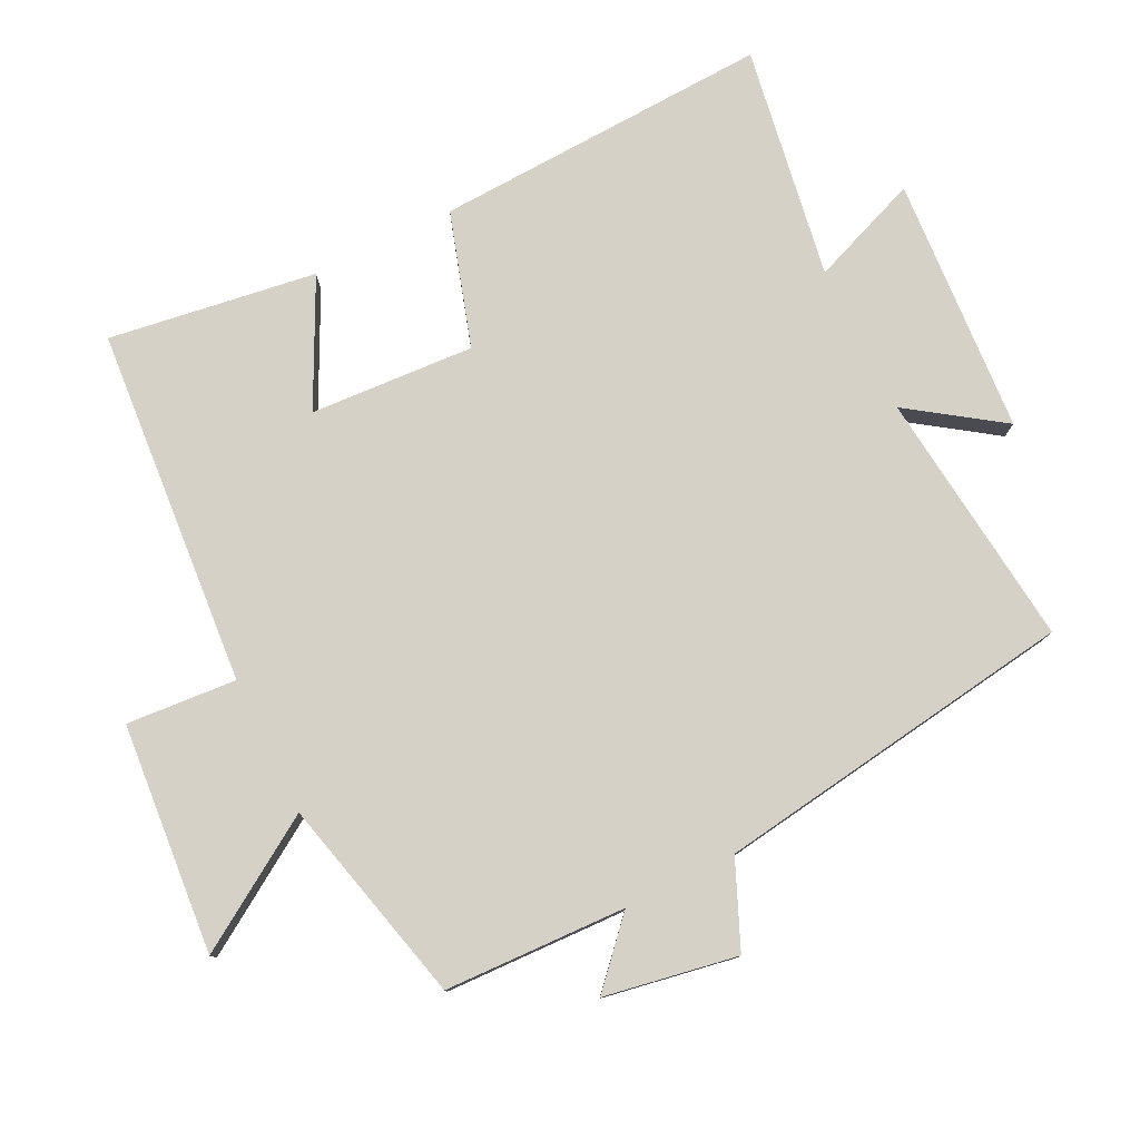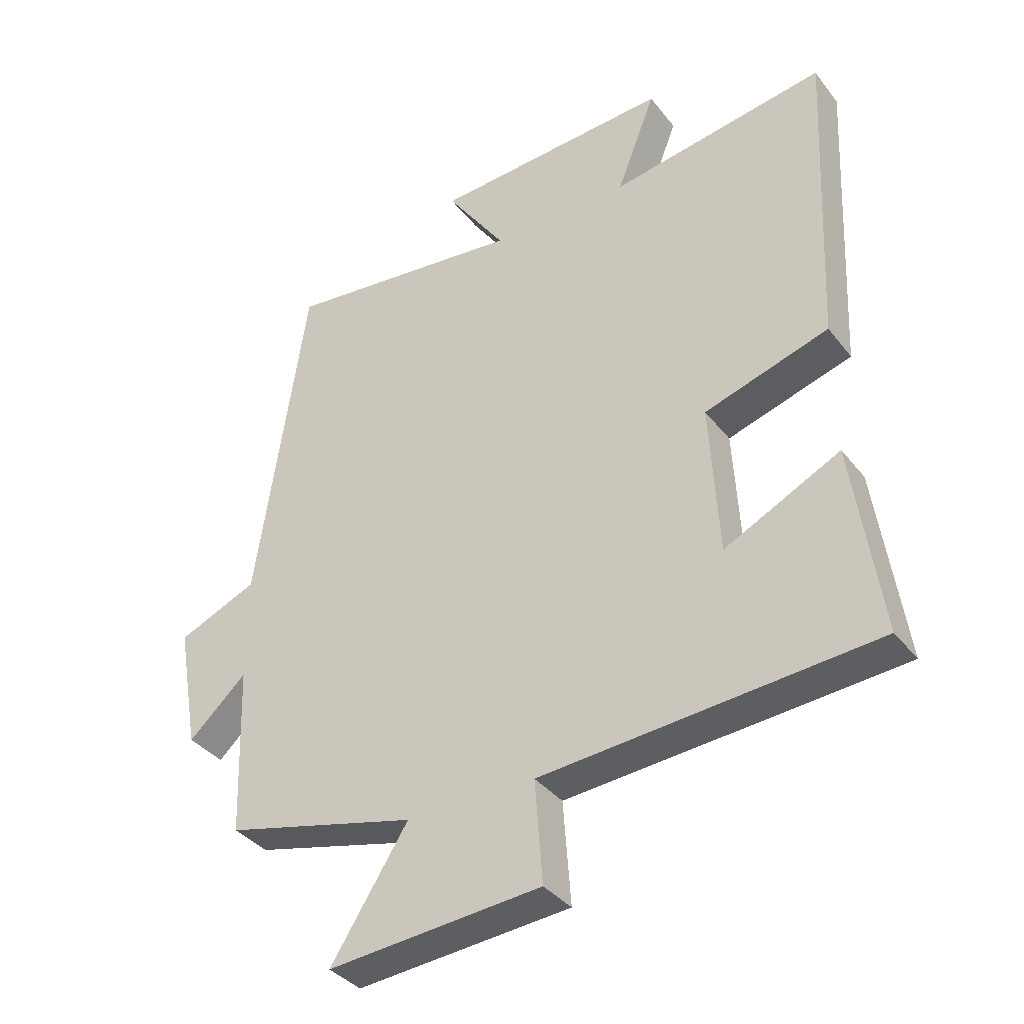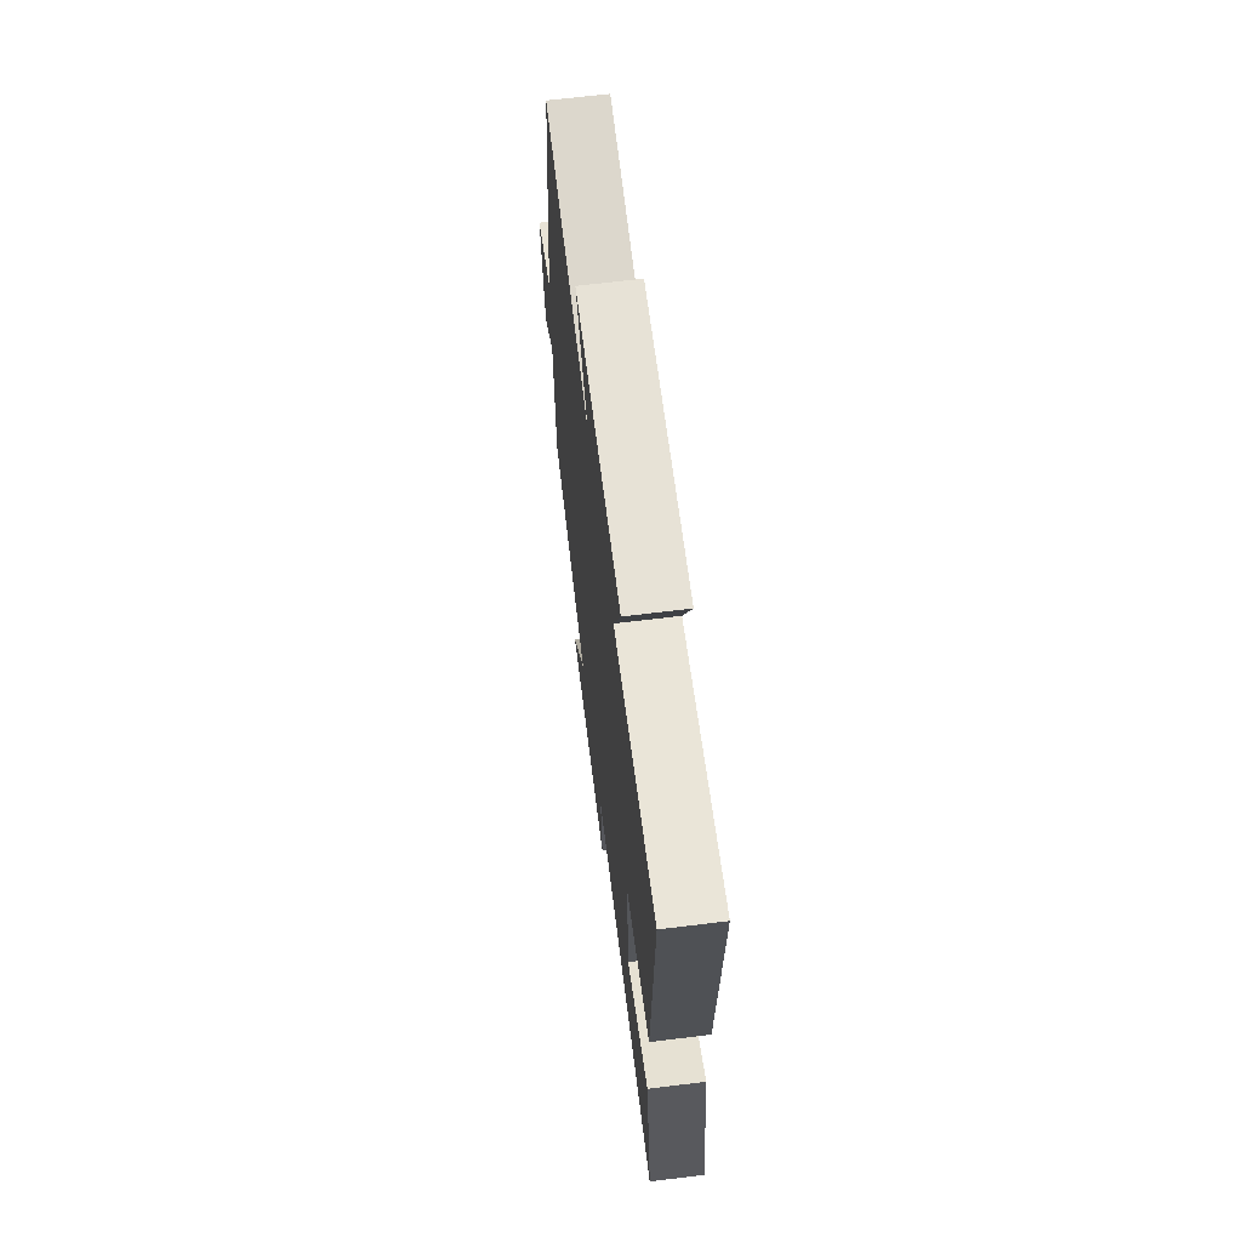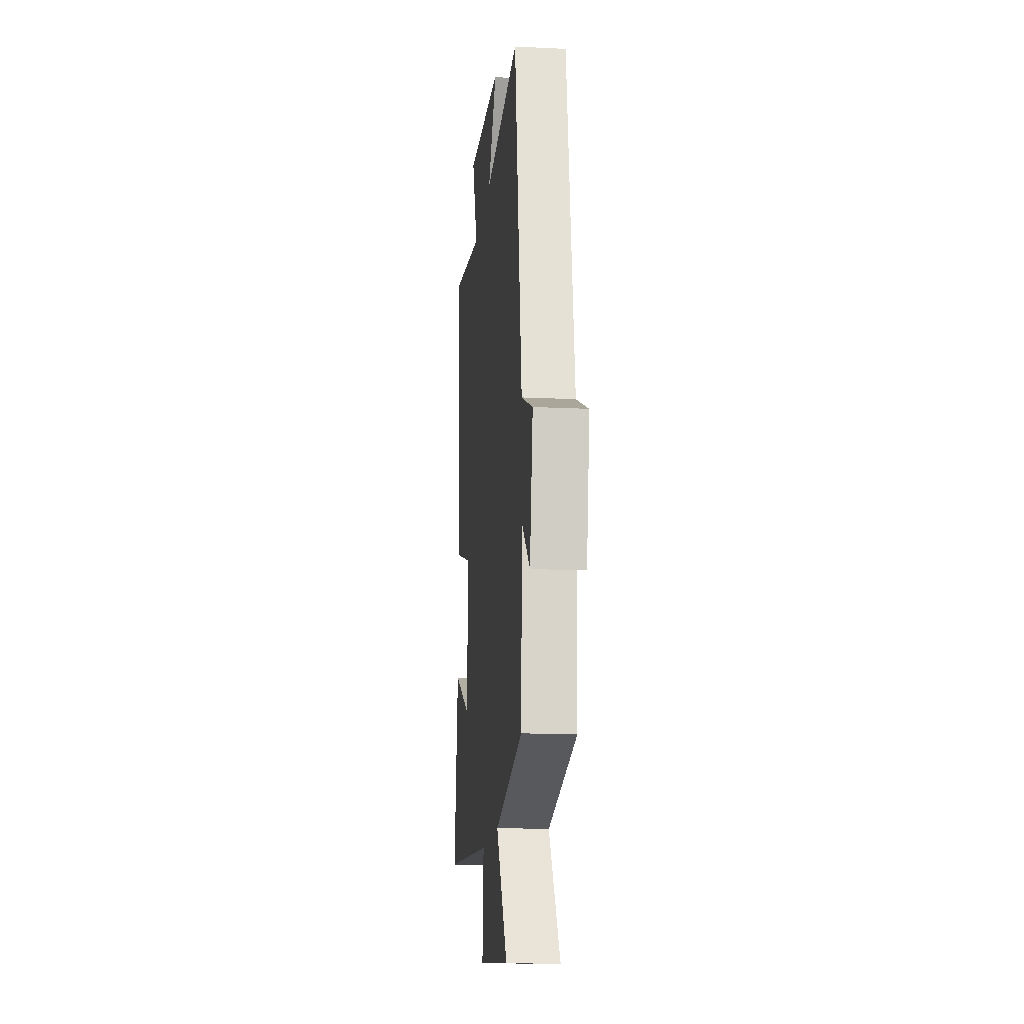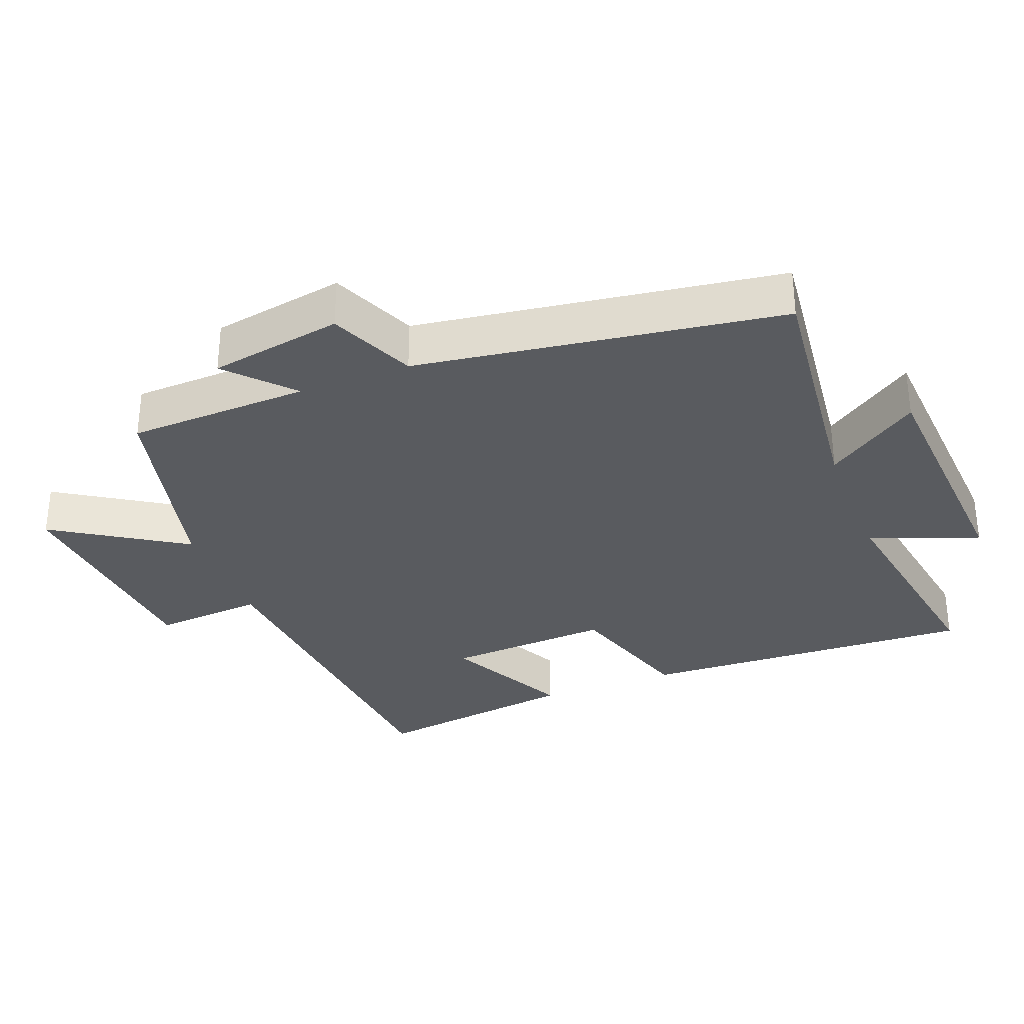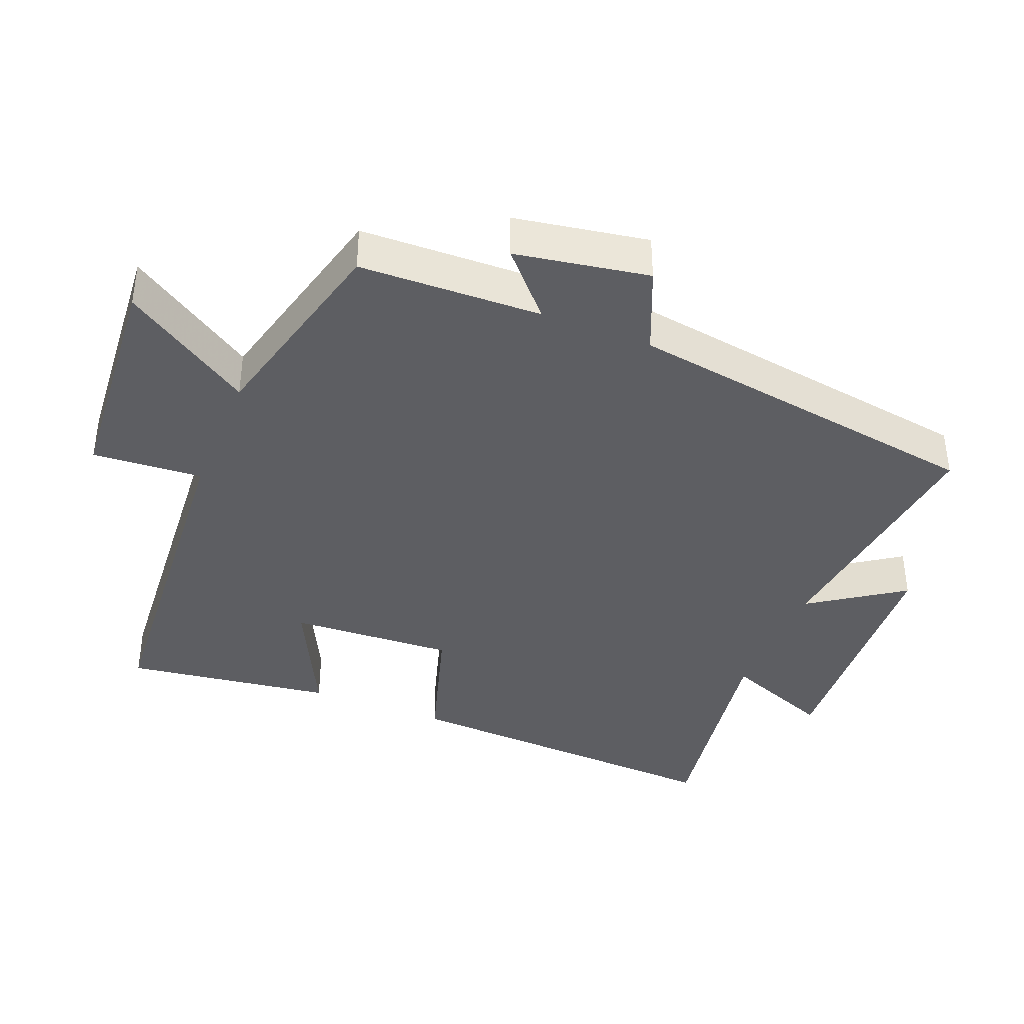
<metadata>
{"format":"obj","ext":"obj","renderer":"f3d","projection":"perspective","resolution":1024,"background":"white","views":[{"elev":78.7,"azim":-116.2,"up":"+Y"},{"elev":-36.6,"azim":32.9,"up":"+Z"},{"elev":66.7,"azim":83.0,"up":"+Z"},{"elev":-15.6,"azim":-95.9,"up":"+Z"},{"elev":-32.2,"azim":-68.7,"up":"+Y"},{"elev":-39.1,"azim":-112.1,"up":"+Y"}]}
</metadata>
<code>
v 0.523 0.07 0.555
v 0.5 0.07 0.059
v 0.303 0.07 -0.002
v 0.317 0.07 -0.244
v 0.5 0.07 -0.153
v 0.544 0.07 -0.459
v 0.017 0.07 -0.5
v 0.029 0.07 -0.662
v -0.309 0.07 -0.69
v -0.187 0.07 -0.5
v -0.491 0.07 -0.425
v -0.5 0.07 -0.157
v -0.592 0.07 -0.241
v -0.626 0.07 -0.045
v -0.5 0.07 0.009
v -0.421 0.07 0.543
v -0.041 0.07 0.5
v -0.135 0.07 0.636
v 0.243 0.07 0.66
v 0.181 0.07 0.5
v 0.523 0 0.555
v 0.5 0 0.059
v 0.303 0 -0.002
v 0.317 0 -0.244
v 0.5 0 -0.153
v 0.544 0 -0.459
v 0.017 0 -0.5
v 0.029 0 -0.662
v -0.309 0 -0.69
v -0.187 0 -0.5
v -0.491 0 -0.425
v -0.5 0 -0.157
v -0.592 0 -0.241
v -0.626 0 -0.045
v -0.5 0 0.009
v -0.421 0 0.543
v -0.041 0 0.5
v -0.135 0 0.636
v 0.243 0 0.66
v 0.181 0 0.5
f 17 18 19 20
f 15 16 17
f 15 17 20
f 12 13 14 15
f 10 11 12 15
f 10 15 20 1
f 7 8 9 10
f 4 5 6 7
f 3 4 7 10
f 1 2 3
f 1 3 10
f 40 39 38 37
f 37 36 35
f 40 37 35
f 35 34 33 32
f 35 32 31 30
f 21 40 35 30
f 30 29 28 27
f 27 26 25 24
f 30 27 24 23
f 23 22 21
f 30 23 21
f 1 21 22 2
f 2 22 23 3
f 3 23 24 4
f 4 24 25 5
f 5 25 26 6
f 6 26 27 7
f 7 27 28 8
f 8 28 29 9
f 9 29 30 10
f 10 30 31 11
f 11 31 32 12
f 12 32 33 13
f 13 33 34 14
f 14 34 35 15
f 15 35 36 16
f 16 36 37 17
f 17 37 38 18
f 18 38 39 19
f 19 39 40 20
f 20 40 21 1

</code>
